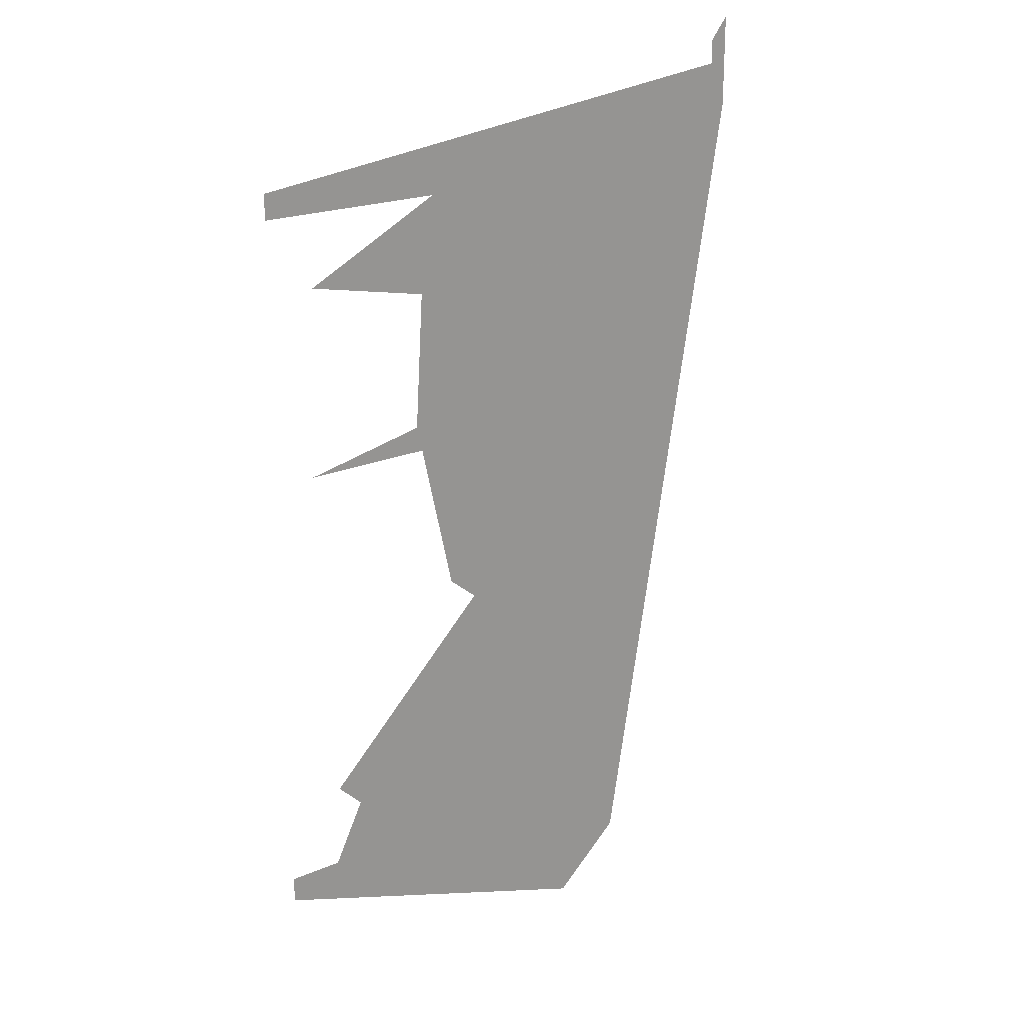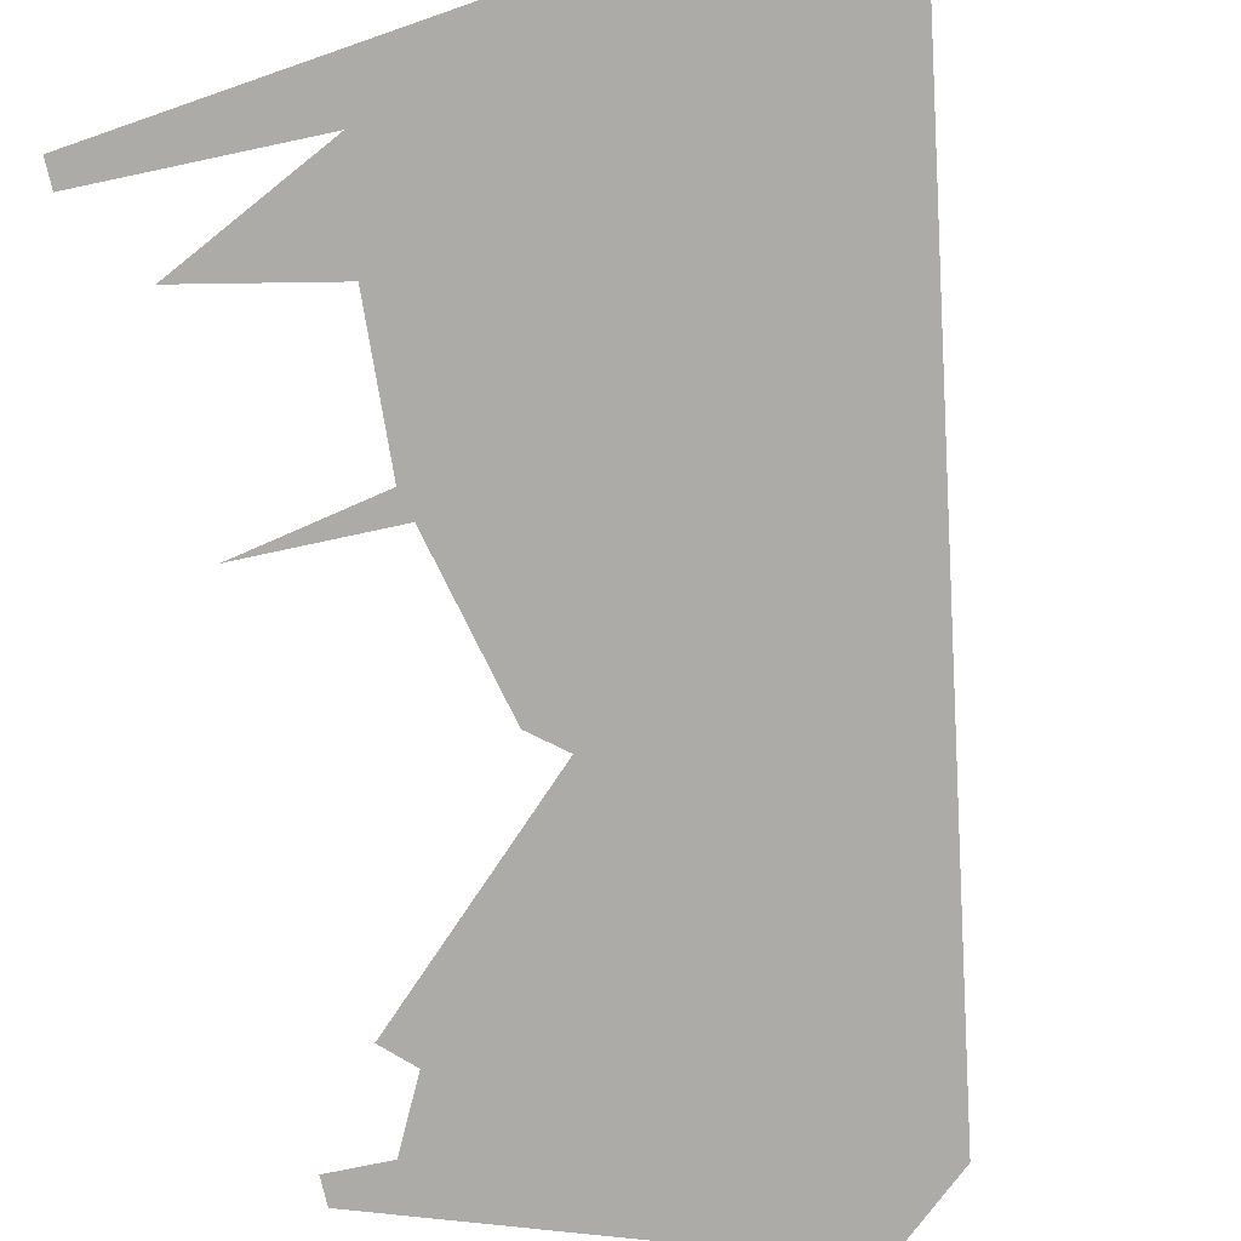
<metadata>
{"format":"obj","ext":"obj","renderer":"f3d","projection":"perspective","resolution":1024,"background":"white","views":[{"elev":21.3,"azim":140.9,"up":"+Y"},{"elev":-76.3,"azim":-167.0,"up":"+Z"}]}
</metadata>
<code>
v -0.732 1.355 0.5
v -0.523 1.37 0.5
v -0.482 1.412 0.5
v -0.713 1.396 0.5
v -0.713 1.396 0.5
v -0.904 1.374 0.5
v -0.732 1.355 0.5
v -0.732 1.355 0.5
v -0.904 1.374 0.5
v -0.899 1.344 0.5
v -0.891 1.335 0.5
v -0.251 1.419 0.5
v -0.482 1.412 0.5
v -0.523 1.37 0.5
v -0.313 1.378 0.5
v -0.6265 0.055 0.5
v -0.601 0.1485 0.5
v -0.671 0.1045 0.5
v -0.6445 0.07 0.5
v -0.5825 0.0455 0.5
v -0.601 0.1485 0.5
v -0.6265 0.055 0.5
v -0.604 0.046 0.5
v -0.5825 0.0455 0.5
v -0.5225 0.0825 0.5
v -0.522 0.181 0.5
v -0.601 0.1485 0.5
v -0.4595 0.115 0.5
v -0.522 0.181 0.5
v -0.5225 0.0825 0.5
v -0.4385 0.2045 0.5
v -0.3925 0.1425 0.5
v -0.3235 0.1655 0.5
v -0.352 0.2195 0.5
v -0.1795 0.198 0.5
v -0.1055 0.2065 0.5
v -0.09 0.2485 0.5
v -0.1775 0.2385 0.5
v -0.2525 0.184 0.5
v -0.1795 0.198 0.5
v -0.1775 0.2385 0.5
v -0.2645 0.227 0.5
v -0.522 0.181 0.5
v -0.4595 0.115 0.5
v -0.3925 0.1425 0.5
v -0.4385 0.2045 0.5
v -0.352 0.2195 0.5
v -0.3235 0.1655 0.5
v -0.2525 0.184 0.5
v -0.2645 0.227 0.5
v -0.715 0.4455 0.5
v -0.7395 0.4705 0.5
v -0.7175 0.3455 0.5
v -0.7115 0.3455 0.5
v -0.7015 0.361 0.5
v -0.715 0.4455 0.5
v -0.7175 0.3455 0.5
v -0.6815 0.3725 0.5
v -0.695 0.4325 0.5
v -0.715 0.4455 0.5
v -0.7015 0.361 0.5
v -0.6685 0.376 0.5
v -0.679 0.428 0.5
v -0.695 0.4325 0.5
v -0.6815 0.3725 0.5
v -0.679 0.428 0.5
v -0.6685 0.376 0.5
v -0.639 0.3785 0.5
v -0.628 0.4195 0.5
v -0.451 0.3635 0.5
v -0.5325 0.411 0.5
v -0.628 0.4195 0.5
v -0.639 0.3785 0.5
v -0.458 0.3155 0.5
v -0.422 0.3495 0.5
v -0.451 0.3635 0.5
v -0.4645 0.3305 0.5
v -0.4615 0.408 0.5
v -0.454 0.4485 0.5
v -0.4655 0.4525 0.5
v -0.4685 0.4405 0.5
v -0.4615 0.408 0.5
v -0.5325 0.411 0.5
v -0.451 0.3635 0.5
v -0.407 0.403 0.5
v -0.451 0.3635 0.5
v -0.422 0.3495 0.5
v -0.4045 0.358 0.5
v -0.407 0.403 0.5
v -0.4245 0.411 0.5
v -0.4615 0.408 0.5
v -0.451 0.3635 0.5
v -0.4245 0.411 0.5
v -0.454 0.4485 0.5
v -0.4615 0.408 0.5
v -0.4045 0.358 0.5
v -0.3925 0.36 0.5
v -0.407 0.403 0.5
v -0.099 0.389 0.5
v -0.407 0.403 0.5
v -0.3925 0.36 0.5
v -0.141 0.348 0.5
v -0.769 0.745 0.5
v -0.7935 0.774 0.5
v -0.772 0.64 0.5
v -0.769 0.745 0.5
v -0.772 0.64 0.5
v -0.7655 0.64 0.5
v -0.7585 0.6535 0.5
v -0.769 0.745 0.5
v -0.7585 0.6535 0.5
v -0.7485 0.6635 0.5
v -0.7585 0.737 0.5
v -0.7355 0.6705 0.5
v -0.7435 0.7295 0.5
v -0.7585 0.737 0.5
v -0.7485 0.6635 0.5
v -0.72 0.675 0.5
v -0.7225 0.723 0.5
v -0.7435 0.7295 0.5
v -0.7355 0.6705 0.5
v -0.684 0.6785 0.5
v -0.694 0.719 0.5
v -0.7225 0.723 0.5
v -0.72 0.675 0.5
v -0.4405 0.737 0.5
v -0.451 0.7565 0.5
v -0.4655 0.7565 0.5
v -0.464 0.7345 0.5
v -0.447 0.667 0.5
v -0.458 0.7115 0.5
v -0.694 0.719 0.5
v -0.6005 0.6725 0.5
v -0.684 0.6785 0.5
v -0.6005 0.6725 0.5
v -0.694 0.719 0.5
v -0.4465 0.627 0.5
v -0.4235 0.651 0.5
v -0.447 0.667 0.5
v -0.4605 0.6385 0.5
v -0.458 0.6225 0.5
v -0.4465 0.627 0.5
v -0.4605 0.6385 0.5
v -0.462 0.6255 0.5
v -0.464 0.7345 0.5
v -0.458 0.7115 0.5
v -0.4285 0.724 0.5
v -0.4405 0.737 0.5
v -0.447 0.667 0.5
v -0.4145 0.714 0.5
v -0.4285 0.724 0.5
v -0.458 0.7115 0.5
v -0.391 0.6655 0.5
v -0.4145 0.714 0.5
v -0.447 0.667 0.5
v -0.4235 0.651 0.5
v -0.4145 0.714 0.5
v -0.391 0.6655 0.5
v -0.4 0.709 0.5
v -0.342 0.7055 0.5
v -0.4 0.709 0.5
v -0.391 0.6655 0.5
v -0.8175 0.997 0.5
v -0.837 1.018 0.5
v -0.815 0.8825 0.5
v -0.8 0.9835 0.5
v -0.815 0.8825 0.5
v -0.808 0.8785 0.5
v -0.7965 0.897 0.5
v -0.8 0.9835 0.5
v -0.8175 0.997 0.5
v -0.815 0.8825 0.5
v -0.7965 0.897 0.5
v -0.7775 0.9135 0.5
v -0.7745 0.975 0.5
v -0.8 0.9835 0.5
v -0.7775 0.9135 0.5
v -0.756 0.925 0.5
v -0.7575 0.9735 0.5
v -0.7745 0.975 0.5
v -0.595 0.9405 0.5
v -0.458 0.947 0.5
v -0.458 0.9885 0.5
v -0.5275 0.9865 0.5
v -0.7405 0.928 0.5
v -0.595 0.9405 0.5
v -0.5275 0.9865 0.5
v -0.6955 0.9755 0.5
v -0.756 0.925 0.5
v -0.7405 0.928 0.5
v -0.6955 0.9755 0.5
v -0.7575 0.9735 0.5
v -0.469 1.042 0.5
v -0.4715 1.038 0.5
v -0.472 1.026 0.5
v -0.4545 1.034 0.5
v -0.458 0.9885 0.5
v -0.435 1.012 0.5
v -0.4545 1.034 0.5
v -0.472 1.026 0.5
v -0.4655 0.908 0.5
v -0.4515 0.9135 0.5
v -0.436 0.931 0.5
v -0.4665 0.922 0.5
v -0.42 0.9425 0.5
v -0.419 0.9975 0.5
v -0.435 1.012 0.5
v -0.458 0.9885 0.5
v -0.458 0.9885 0.5
v -0.458 0.947 0.5
v -0.42 0.9425 0.5
v -0.4665 0.922 0.5
v -0.436 0.931 0.5
v -0.42 0.9425 0.5
v -0.458 0.947 0.5
v -0.409 0.993 0.5
v -0.393 0.9495 0.5
v -0.397 0.991 0.5
v -0.393 0.9495 0.5
v -0.409 0.993 0.5
v -0.419 0.9975 0.5
v -0.42 0.9425 0.5
v -0.0685 0.9585 0.5
v -0.2745 0.9975 0.5
v -0.368 0.9945 0.5
v -0.2845 0.9555 0.5
v -0.397 0.991 0.5
v -0.393 0.9495 0.5
v -0.2845 0.9555 0.5
v -0.368 0.9945 0.5
v -0.8875 1.289 0.5
v -0.862 1.146 0.5
v -0.833 1.177 0.5
v -0.863 1.264 0.5
v -0.8335 1.247 0.5
v -0.863 1.264 0.5
v -0.833 1.177 0.5
v -0.833 1.177 0.5
v -0.8175 1.183 0.5
v -0.8125 1.24 0.5
v -0.8335 1.247 0.5
v -0.8175 1.183 0.5
v -0.7935 1.19 0.5
v -0.762 1.238 0.5
v -0.8125 1.24 0.5
v -0.762 1.238 0.5
v -0.7935 1.19 0.5
v -0.7575 1.196 0.5
v -0.4545 1.298 0.5
v -0.456 1.283 0.5
v -0.442 1.294 0.5
v -0.451 1.256 0.5
v -0.4275 1.274 0.5
v -0.442 1.294 0.5
v -0.456 1.283 0.5
v -0.469 1.212 0.5
v -0.451 1.256 0.5
v -0.762 1.238 0.5
v -0.707 1.2 0.5
v -0.762 1.238 0.5
v -0.7575 1.196 0.5
v -0.707 1.2 0.5
v -0.476 1.173 0.5
v -0.466 1.175 0.5
v -0.46 1.179 0.5
v -0.48 1.183 0.5
v -0.48 1.183 0.5
v -0.46 1.179 0.5
v -0.4415 1.2 0.5
v -0.469 1.212 0.5
v -0.4275 1.274 0.5
v -0.451 1.256 0.5
v -0.4295 1.207 0.5
v -0.416 1.264 0.5
v -0.4075 1.26 0.5
v -0.416 1.264 0.5
v -0.4295 1.207 0.5
v -0.4105 1.212 0.5
v -0.451 1.256 0.5
v -0.469 1.212 0.5
v -0.4415 1.2 0.5
v -0.4295 1.207 0.5
v -0.3835 1.216 0.5
v -0.2885 1.22 0.5
v -0.0795 1.266 0.5
v -0.397 1.259 0.5
v -0.4075 1.26 0.5
v -0.4105 1.212 0.5
v -0.3835 1.216 0.5
v -0.397 1.259 0.5
v -0.9195 1.477 0.5
v -0.713 1.396 0.5
v -0.482 1.412 0.5
v -0.9195 1.523 0.5
v -0.9195 1.477 0.5
v -0.904 1.374 0.5
v -0.713 1.396 0.5
v -0.9195 1.523 0.5
v -0.482 1.412 0.5
v -0.251 1.419 0.5
v -0.09 0.2485 0.5
v -0.141 0.348 0.5
v -0.1775 0.2385 0.5
v -0.772 0.64 0.5
v -0.95 1.45 0.5
v -0.7173 0.1 0.5
v -0.7395 0.4705 0.5
v -0.7175 0.3455 0.5
v -0.7173 0.1 0.5
v -0.671 0.1045 0.5
v -0.7115 0.3455 0.5
v -0.7175 0.3455 0.5
v -0.7395 0.4705 0.5
v -0.7173 0.1 0.5
v -0.6685 0.376 0.5
v -0.6815 0.3725 0.5
v -0.7015 0.361 0.5
v -0.7115 0.3455 0.5
v -0.451 0.3635 0.5
v -0.639 0.3785 0.5
v -0.4645 0.3305 0.5
v -0.639 0.3785 0.5
v -0.6685 0.376 0.5
v -0.7115 0.3455 0.5
v -0.601 0.1485 0.5
v -0.522 0.181 0.5
v -0.4645 0.3305 0.5
v -0.639 0.3785 0.5
v -0.671 0.1045 0.5
v -0.601 0.1485 0.5
v -0.639 0.3785 0.5
v -0.7115 0.3455 0.5
v -0.352 0.2195 0.5
v -0.3925 0.36 0.5
v -0.4045 0.358 0.5
v -0.422 0.3495 0.5
v -0.352 0.2195 0.5
v -0.2645 0.227 0.5
v -0.141 0.348 0.5
v -0.3925 0.36 0.5
v -0.141 0.348 0.5
v -0.2645 0.227 0.5
v -0.1775 0.2385 0.5
v -0.4645 0.3305 0.5
v -0.522 0.181 0.5
v -0.4385 0.2045 0.5
v -0.458 0.3155 0.5
v -0.422 0.3495 0.5
v -0.458 0.3155 0.5
v -0.4385 0.2045 0.5
v -0.352 0.2195 0.5
v -0.695 0.4325 0.5
v -0.679 0.428 0.5
v -0.7395 0.4705 0.5
v -0.715 0.4455 0.5
v -0.5325 0.411 0.5
v -0.6005 0.6725 0.5
v -0.679 0.428 0.5
v -0.628 0.4195 0.5
v -0.5325 0.411 0.5
v -0.4615 0.408 0.5
v -0.4685 0.4405 0.5
v -0.462 0.6255 0.5
v -0.5325 0.411 0.5
v -0.4685 0.4405 0.5
v -0.4655 0.4525 0.5
v -0.7585 0.6535 0.5
v -0.7655 0.64 0.5
v -0.7355 0.6705 0.5
v -0.7485 0.6635 0.5
v -0.7655 0.64 0.5
v -0.772 0.64 0.5
v -0.7395 0.4705 0.5
v -0.7355 0.6705 0.5
v -0.7655 0.64 0.5
v -0.72 0.675 0.5
v -0.72 0.675 0.5
v -0.7655 0.64 0.5
v -0.7395 0.4705 0.5
v -0.684 0.6785 0.5
v -0.4605 0.6385 0.5
v -0.447 0.667 0.5
v -0.6005 0.6725 0.5
v -0.679 0.428 0.5
v -0.6005 0.6725 0.5
v -0.684 0.6785 0.5
v -0.7395 0.4705 0.5
v -0.391 0.6655 0.5
v -0.454 0.4485 0.5
v -0.4245 0.411 0.5
v -0.407 0.403 0.5
v -0.454 0.4485 0.5
v -0.458 0.6225 0.5
v -0.462 0.6255 0.5
v -0.4655 0.4525 0.5
v -0.5325 0.411 0.5
v -0.462 0.6255 0.5
v -0.4605 0.6385 0.5
v -0.6005 0.6725 0.5
v -0.407 0.403 0.5
v -0.099 0.389 0.5
v -0.391 0.6655 0.5
v -0.4465 0.627 0.5
v -0.458 0.6225 0.5
v -0.454 0.4485 0.5
v -0.4235 0.651 0.5
v -0.4465 0.627 0.5
v -0.454 0.4485 0.5
v -0.391 0.6655 0.5
v -0.7585 0.737 0.5
v -0.7435 0.7295 0.5
v -0.7225 0.723 0.5
v -0.769 0.745 0.5
v -0.595 0.9405 0.5
v -0.7405 0.928 0.5
v -0.7225 0.723 0.5
v -0.694 0.719 0.5
v -0.694 0.719 0.5
v -0.458 0.7115 0.5
v -0.464 0.7345 0.5
v -0.595 0.9405 0.5
v -0.694 0.719 0.5
v -0.464 0.7345 0.5
v -0.4655 0.7565 0.5
v -0.862 1.146 0.5
v -0.95 1.45 0.5
v -0.815 0.8825 0.5
v -0.837 1.018 0.5
v -0.7405 0.928 0.5
v -0.7775 0.9135 0.5
v -0.7965 0.897 0.5
v -0.808 0.8785 0.5
v -0.772 0.64 0.5
v -0.7935 0.774 0.5
v -0.815 0.8825 0.5
v -0.95 1.45 0.5
v -0.756 0.925 0.5
v -0.7775 0.9135 0.5
v -0.7405 0.928 0.5
v -0.808 0.8785 0.5
v -0.815 0.8825 0.5
v -0.7935 0.774 0.5
v -0.769 0.745 0.5
v -0.7225 0.723 0.5
v -0.7405 0.928 0.5
v -0.7935 0.774 0.5
v -0.808 0.8785 0.5
v -0.7935 0.774 0.5
v -0.7405 0.928 0.5
v -0.4665 0.922 0.5
v -0.458 0.947 0.5
v -0.595 0.9405 0.5
v -0.4665 0.922 0.5
v -0.595 0.9405 0.5
v -0.4655 0.7565 0.5
v -0.4655 0.908 0.5
v -0.4145 0.714 0.5
v -0.4 0.709 0.5
v -0.4405 0.737 0.5
v -0.4285 0.724 0.5
v -0.4405 0.737 0.5
v -0.4 0.709 0.5
v -0.342 0.7055 0.5
v -0.451 0.7565 0.5
v -0.2845 0.9555 0.5
v -0.393 0.9495 0.5
v -0.451 0.7565 0.5
v -0.342 0.7055 0.5
v -0.4515 0.9135 0.5
v -0.393 0.9495 0.5
v -0.42 0.9425 0.5
v -0.436 0.931 0.5
v -0.4655 0.7565 0.5
v -0.451 0.7565 0.5
v -0.4515 0.9135 0.5
v -0.4655 0.908 0.5
v -0.4515 0.9135 0.5
v -0.451 0.7565 0.5
v -0.393 0.9495 0.5
v -0.8 0.9835 0.5
v -0.7745 0.975 0.5
v -0.7575 0.9735 0.5
v -0.8175 0.997 0.5
v -0.7575 0.9735 0.5
v -0.6955 0.9755 0.5
v -0.707 1.2 0.5
v -0.7575 1.196 0.5
v -0.5275 0.9865 0.5
v -0.458 0.9885 0.5
v -0.472 1.026 0.5
v -0.476 1.173 0.5
v -0.5275 0.9865 0.5
v -0.472 1.026 0.5
v -0.4715 1.038 0.5
v -0.899 1.344 0.5
v -0.95 1.45 0.5
v -0.862 1.146 0.5
v -0.8875 1.289 0.5
v -0.837 1.018 0.5
v -0.8175 1.183 0.5
v -0.833 1.177 0.5
v -0.862 1.146 0.5
v -0.8175 1.183 0.5
v -0.837 1.018 0.5
v -0.7575 1.196 0.5
v -0.7935 1.19 0.5
v -0.469 1.212 0.5
v -0.707 1.2 0.5
v -0.48 1.183 0.5
v -0.48 1.183 0.5
v -0.707 1.2 0.5
v -0.476 1.173 0.5
v -0.6955 0.9755 0.5
v -0.5275 0.9865 0.5
v -0.476 1.173 0.5
v -0.707 1.2 0.5
v -0.8175 0.997 0.5
v -0.7575 0.9735 0.5
v -0.7575 1.196 0.5
v -0.837 1.018 0.5
v -0.435 1.012 0.5
v -0.419 0.9975 0.5
v -0.409 0.993 0.5
v -0.397 0.991 0.5
v -0.4545 1.034 0.5
v -0.435 1.012 0.5
v -0.397 0.991 0.5
v -0.368 0.9945 0.5
v -0.46 1.179 0.5
v -0.466 1.175 0.5
v -0.469 1.042 0.5
v -0.4545 1.034 0.5
v -0.4715 1.038 0.5
v -0.469 1.042 0.5
v -0.466 1.175 0.5
v -0.476 1.173 0.5
v -0.46 1.179 0.5
v -0.4545 1.034 0.5
v -0.368 0.9945 0.5
v -0.3835 1.216 0.5
v -0.3835 1.216 0.5
v -0.368 0.9945 0.5
v -0.2745 0.9975 0.5
v -0.2885 1.22 0.5
v -0.4105 1.212 0.5
v -0.4295 1.207 0.5
v -0.4415 1.2 0.5
v -0.46 1.179 0.5
v -0.3835 1.216 0.5
v -0.4105 1.212 0.5
v -0.46 1.179 0.5
v -0.8335 1.247 0.5
v -0.732 1.355 0.5
v -0.891 1.335 0.5
v -0.863 1.264 0.5
v -0.762 1.238 0.5
v -0.732 1.355 0.5
v -0.8335 1.247 0.5
v -0.8125 1.24 0.5
v -0.732 1.355 0.5
v -0.762 1.238 0.5
v -0.451 1.256 0.5
v -0.523 1.37 0.5
v -0.451 1.256 0.5
v -0.456 1.283 0.5
v -0.523 1.37 0.5
v -0.456 1.283 0.5
v -0.4545 1.298 0.5
v -0.523 1.37 0.5
v -0.95 1.6 0.5
v -0.95 1.45 0.5
v -0.9195 1.477 0.5
v -0.9195 1.523 0.5
v -0.416 1.264 0.5
v -0.397 1.259 0.5
v -0.442 1.294 0.5
v -0.4275 1.274 0.5
v -0.416 1.264 0.5
v -0.4075 1.26 0.5
v -0.397 1.259 0.5
v -0.0795 1.266 0.5
v -0.313 1.378 0.5
v -0.442 1.294 0.5
v -0.397 1.259 0.5
v -0.904 1.374 0.5
v -0.9195 1.477 0.5
v -0.95 1.45 0.5
v -0.899 1.344 0.5
v -0.904 1.374 0.5
v -0.95 1.45 0.5
v -0.863 1.264 0.5
v -0.891 1.335 0.5
v -0.899 1.344 0.5
v -0.8875 1.289 0.5
v -0.442 1.294 0.5
v -0.313 1.378 0.5
v -0.523 1.37 0.5
v -0.4545 1.298 0.5
v -0.6 0 0.5
v -0.6445 0.07 0.5
v -0.671 0.1045 0.5
v -0.7173 0.1 0.5
v -0.6265 0.055 0.5
v -0.6445 0.07 0.5
v -0.6 0 0.5
v -0.604 0.046 0.5
v -0.6265 0.055 0.5
v -0.6 0 0.5
v -0.5825 0.0455 0.5
v -0.604 0.046 0.5
v -0.6 0 0.5
v -0.5825 0.0455 0.5
v -0.6 0 0.5
v -0.4595 0.115 0.5
v -0.5225 0.0825 0.5
v -0.4595 0.115 0.5
v -0.6 0 0.5
v -0.3235 0.1655 0.5
v -0.3925 0.1425 0.5
v -0.3235 0.1655 0.5
v -0.6 0 0.5
v -0.1795 0.198 0.5
v -0.2525 0.184 0.5
v 0 0.2505 0.5
v -0.09 0.2485 0.5
v -0.1055 0.2065 0.5
v 0 0.209 0.5
v -0.1795 0.198 0.5
v -0.6 0 0.5
v 0 0.209 0.5
v -0.1055 0.2065 0.5
v -0.313 1.378 0.5
v 0 1.383 0.5
v 0 1.424 0.5
v -0.251 1.419 0.5
v -0.9195 1.523 0.5
v -0.251 1.419 0.5
v 0 1.424 0.5
v -0.95 1.6 0.5
v -0.9195 1.523 0.5
v -0.9195 1.563 0.5
g mesh7464381
f 1 2 3
f 3 4 1
f 5 6 7
f 8 9 10
f 10 11 8
f 12 13 14
f 14 15 12
f 16 17 18
f 18 19 16
f 20 21 22
f 22 23 20
f 24 25 26
f 26 27 24
f 28 29 30
f 31 32 33
f 33 34 31
f 35 36 37
f 37 38 35
f 39 40 41
f 41 42 39
f 43 44 45
f 45 46 43
f 47 48 49
f 49 50 47
f 51 52 53
f 54 55 56
f 56 57 54
f 58 59 60
f 60 61 58
f 62 63 64
f 64 65 62
f 66 67 68
f 68 69 66
f 70 71 72
f 72 73 70
f 74 75 76
f 76 77 74
f 78 79 80
f 80 81 78
f 82 83 84
f 85 86 87
f 87 88 85
f 89 90 91
f 91 92 89
f 93 94 95
f 96 97 98
f 99 100 101
f 101 102 99
f 103 104 105
f 106 107 108
f 108 109 106
f 110 111 112
f 112 113 110
f 114 115 116
f 116 117 114
f 118 119 120
f 120 121 118
f 122 123 124
f 124 125 122
f 126 127 128
f 128 129 126
f 130 131 132
f 132 133 130
f 134 135 136
f 137 138 139
f 139 140 137
f 141 142 143
f 143 144 141
f 145 146 147
f 147 148 145
f 149 150 151
f 151 152 149
f 153 154 155
f 155 156 153
f 157 158 159
f 160 161 162
f 163 164 165
f 166 167 168
f 168 169 166
f 170 171 172
f 173 174 175
f 175 176 173
f 177 178 179
f 179 180 177
f 181 182 183
f 183 184 181
f 185 186 187
f 187 188 185
f 189 190 191
f 191 192 189
f 193 194 195
f 195 196 193
f 197 198 199
f 199 200 197
f 201 202 203
f 203 204 201
f 205 206 207
f 207 208 205
f 209 210 211
f 212 213 214
f 214 215 212
f 216 217 218
f 219 220 221
f 221 222 219
f 223 224 225
f 225 226 223
f 227 228 229
f 229 230 227
f 231 232 233
f 233 234 231
f 235 236 237
f 238 239 240
f 240 241 238
f 242 243 244
f 244 245 242
f 246 247 248
f 249 250 251
f 252 253 254
f 254 255 252
f 256 257 258
f 258 259 256
f 260 261 262
f 263 264 265
f 265 266 263
f 267 268 269
f 269 270 267
f 271 272 273
f 273 274 271
f 275 276 277
f 277 278 275
f 279 280 281
f 281 282 279
f 283 284 285
f 285 286 283
f 287 288 289
f 289 290 287
f 291 292 293
f 293 294 291
f 295 296 297
f 298 299 300
f 301 302 303
f 304 305 306
f 306 307 304
f 308 309 310
f 310 311 308
f 312 313 314
f 315 316 317
f 317 318 315
f 319 320 321
f 322 323 324
f 325 326 327
f 327 328 325
f 329 330 331
f 331 332 329
f 333 334 335
f 335 336 333
f 337 338 339
f 339 340 337
f 341 342 343
f 344 345 346
f 346 347 344
f 348 349 350
f 350 351 348
f 352 353 354
f 354 355 352
f 356 357 358
f 358 359 356
f 360 361 362
f 363 364 365
f 365 366 363
f 367 368 369
f 369 370 367
f 371 372 373
f 374 375 376
f 377 378 379
f 379 380 377
f 381 382 383
f 384 385 386
f 386 387 384
f 388 389 390
f 390 391 388
f 392 393 394
f 394 395 392
f 396 397 398
f 398 399 396
f 400 401 402
f 403 404 405
f 406 407 408
f 408 409 406
f 410 411 412
f 412 413 410
f 414 415 416
f 416 417 414
f 418 419 420
f 421 422 423
f 423 424 421
f 425 426 427
f 427 428 425
f 429 430 431
f 431 432 429
f 433 434 435
f 435 436 433
f 437 438 439
f 440 441 442
f 443 444 445
f 445 446 443
f 447 448 449
f 450 451 452
f 453 454 455
f 455 456 453
f 457 458 459
f 459 460 457
f 461 462 463
f 463 464 461
f 465 466 467
f 467 468 465
f 469 470 471
f 471 472 469
f 473 474 475
f 475 476 473
f 477 478 479
f 480 481 482
f 482 483 480
f 484 485 486
f 486 487 484
f 488 489 490
f 491 492 493
f 493 494 491
f 495 496 497
f 497 498 495
f 499 500 501
f 501 502 499
f 503 504 505
f 505 506 503
f 507 508 509
f 510 511 512
f 513 514 515
f 515 516 513
f 517 518 519
f 519 520 517
f 521 522 523
f 523 524 521
f 525 526 527
f 527 528 525
f 529 530 531
f 531 532 529
f 533 534 535
f 535 536 533
f 537 538 539
f 539 540 537
f 541 542 543
f 543 544 541
f 545 546 547
f 547 548 545
f 549 550 551
f 552 553 554
f 554 555 552
f 556 557 558
f 558 559 556
f 560 561 562
f 562 563 560
f 564 565 566
f 567 568 569
f 570 571 572
f 572 573 570
f 574 575 576
f 576 577 574
f 578 579 580
f 581 582 583
f 583 584 581
f 585 586 587
f 588 589 590
f 591 592 593
f 593 594 591
f 595 596 597
f 597 598 595
f 599 600 601
f 601 602 599
f 603 604 605
f 606 607 608
f 609 610 611
f 612 613 614
f 614 615 612
f 616 617 618
f 618 619 616
f 620 621 622
f 622 623 620
f 624 625 626
f 626 627 624
f 628 629 630
f 630 631 628
f 632 633 634
f 634 635 632
f 636 637 638
f 639 640 641

</code>
